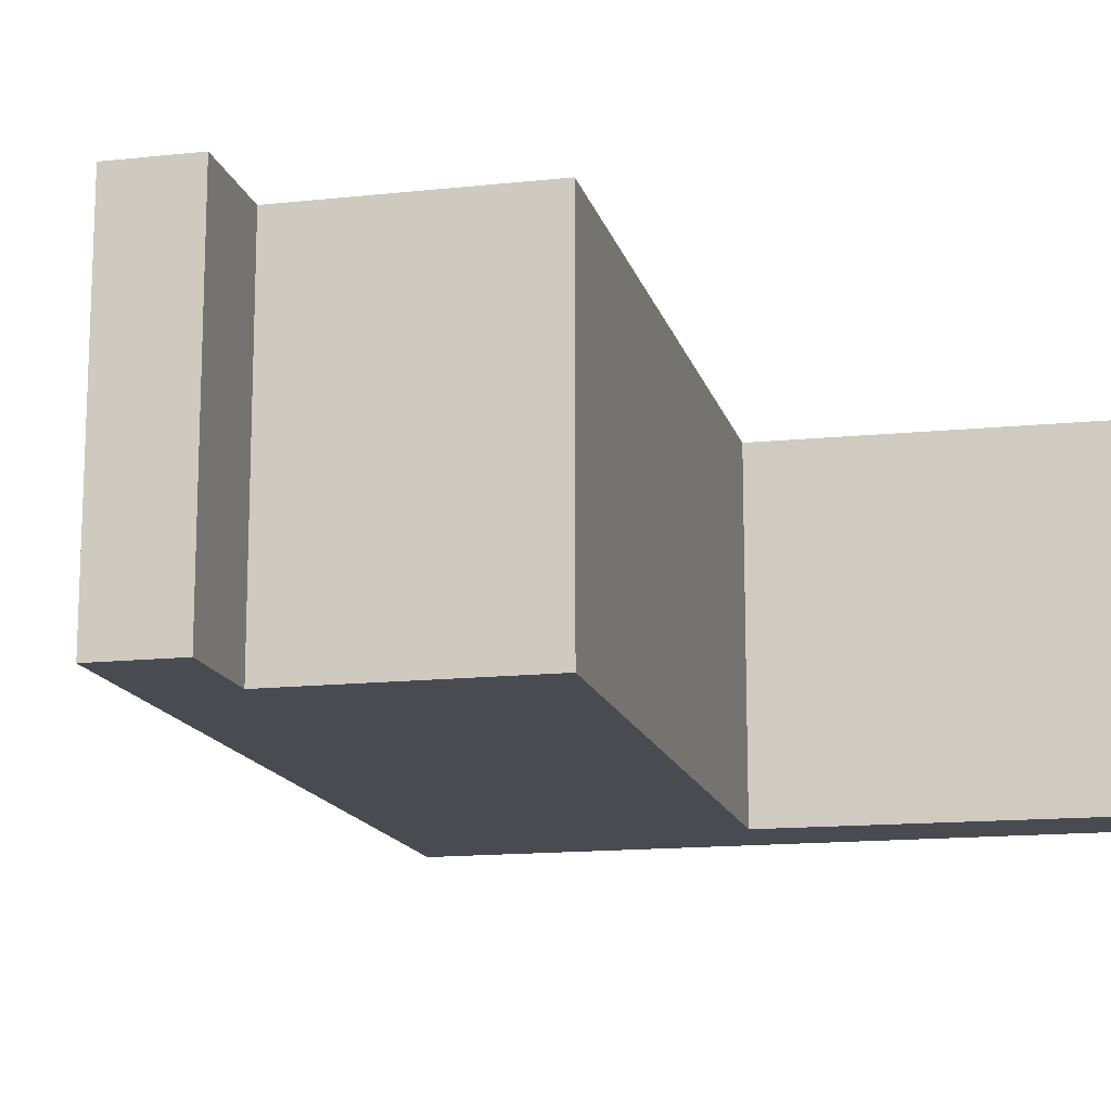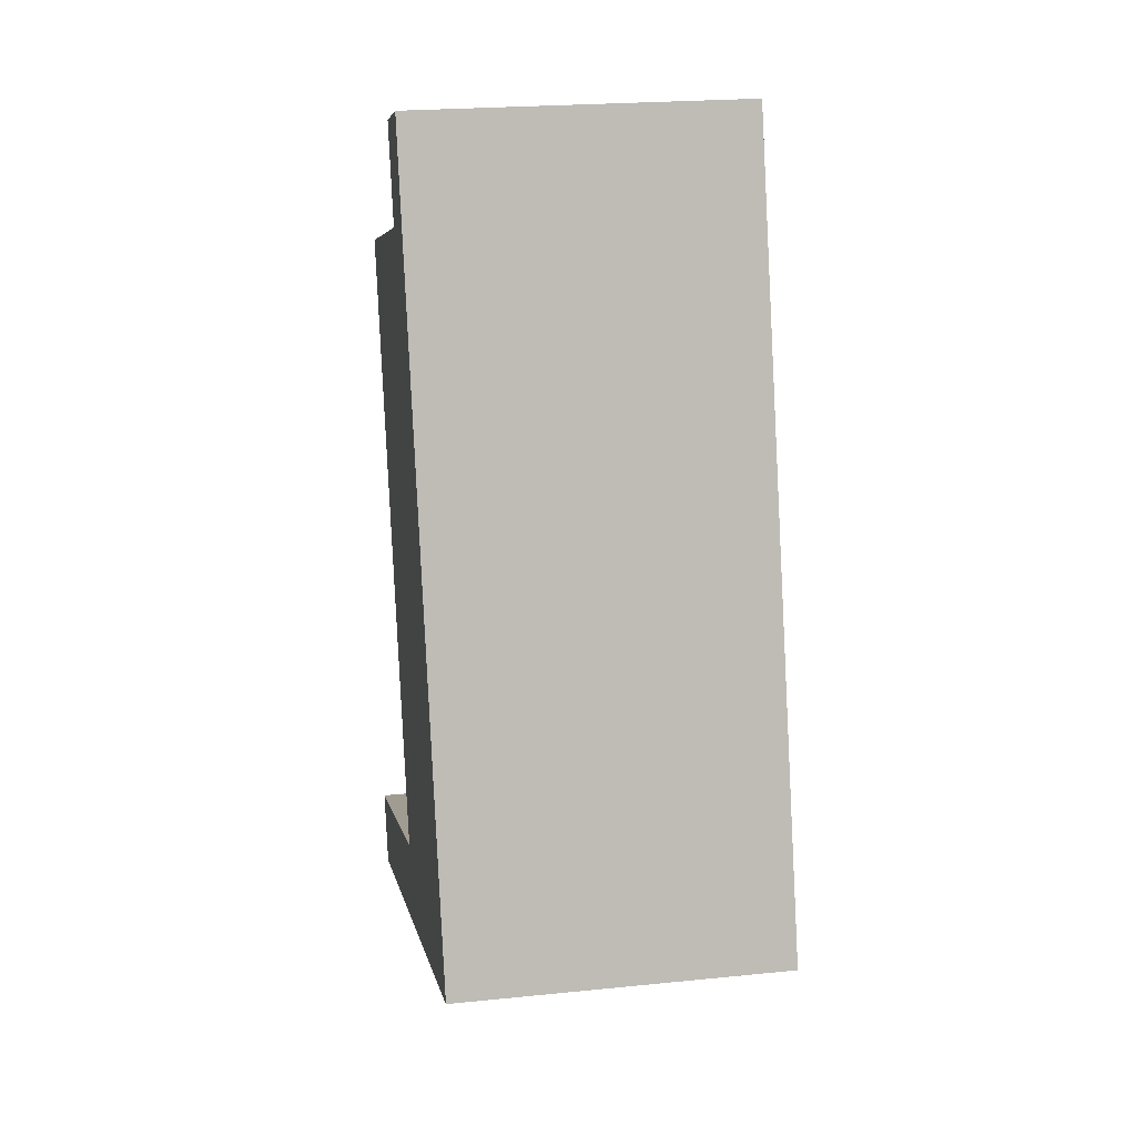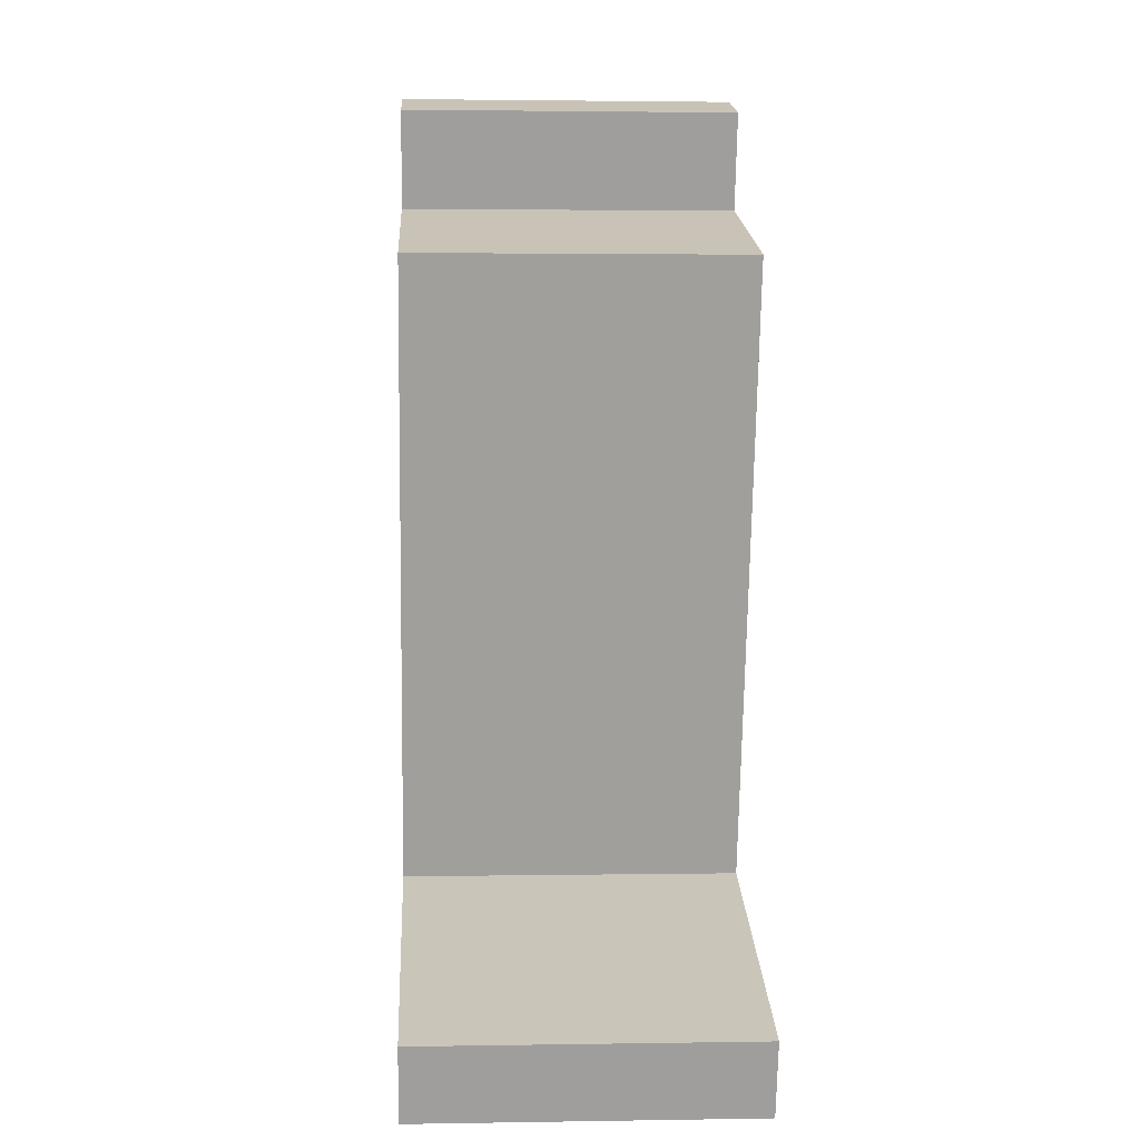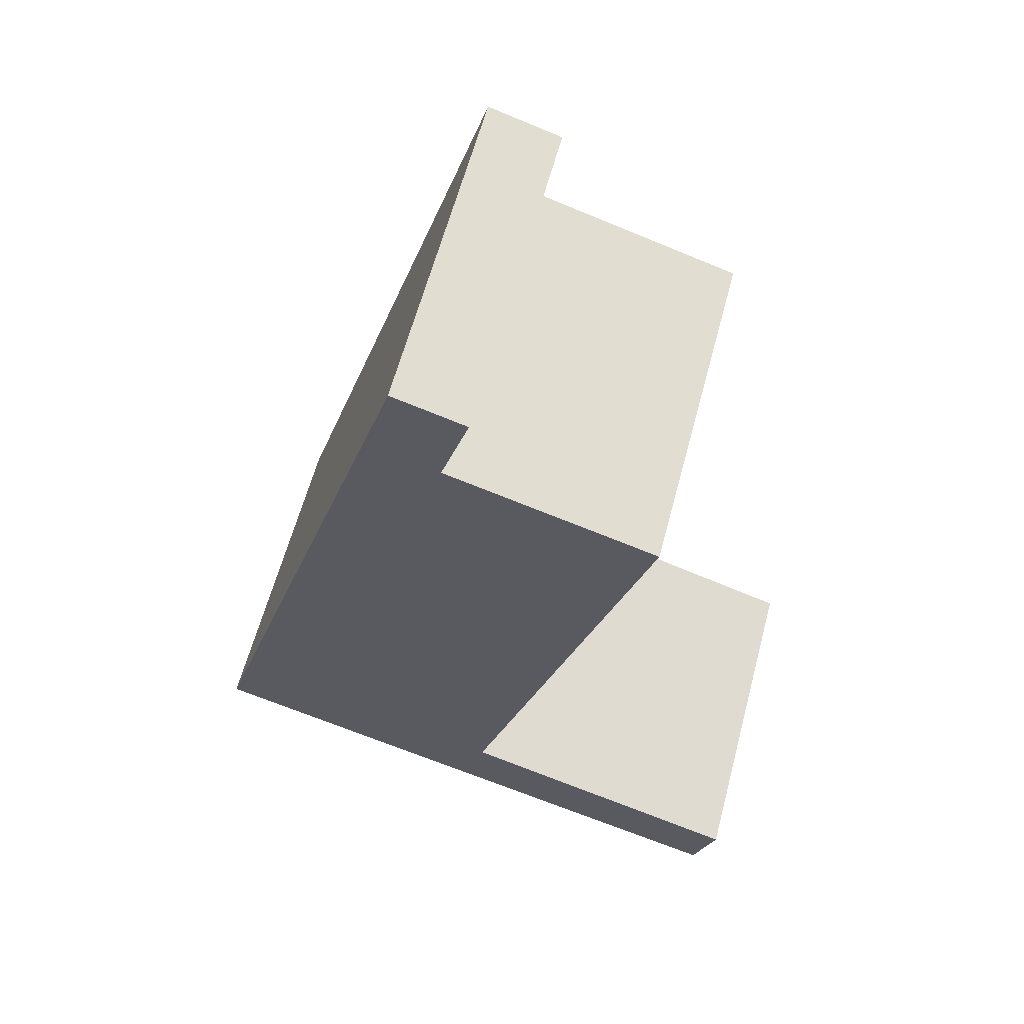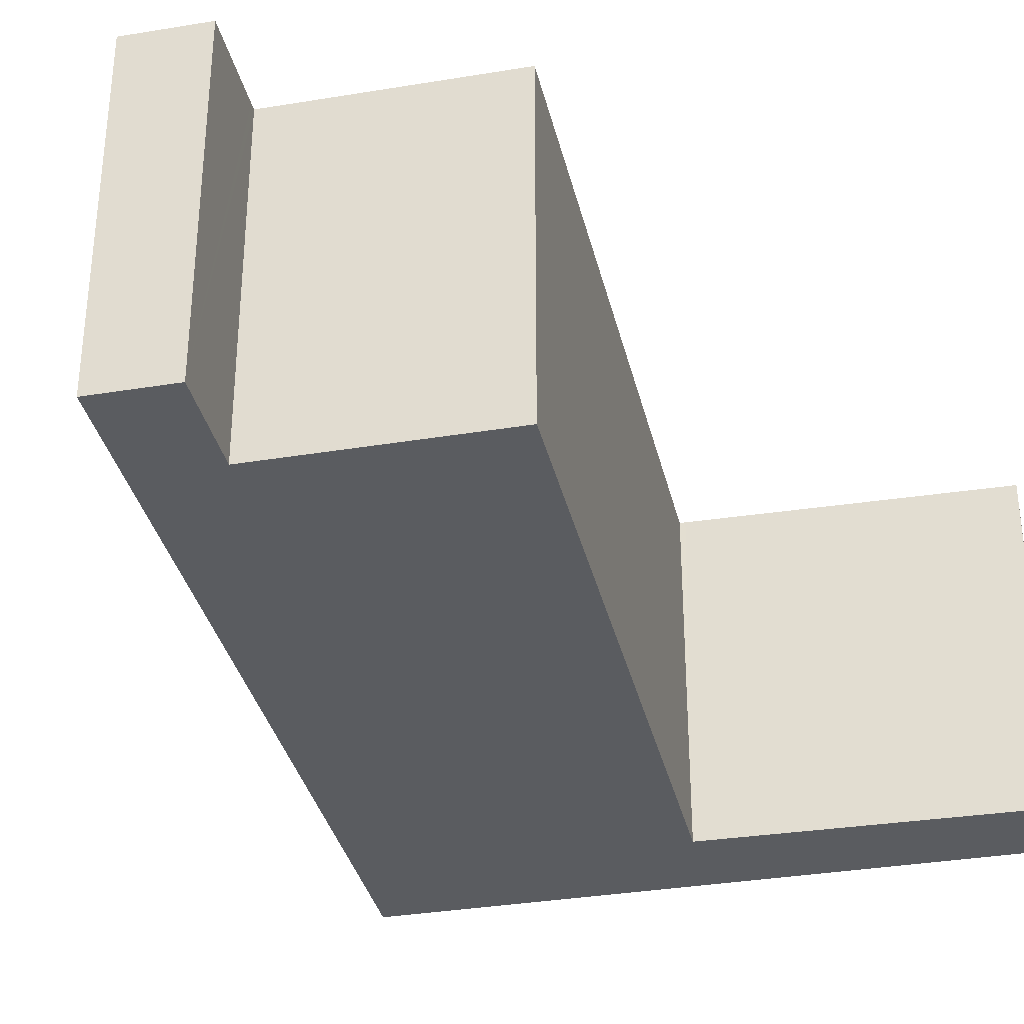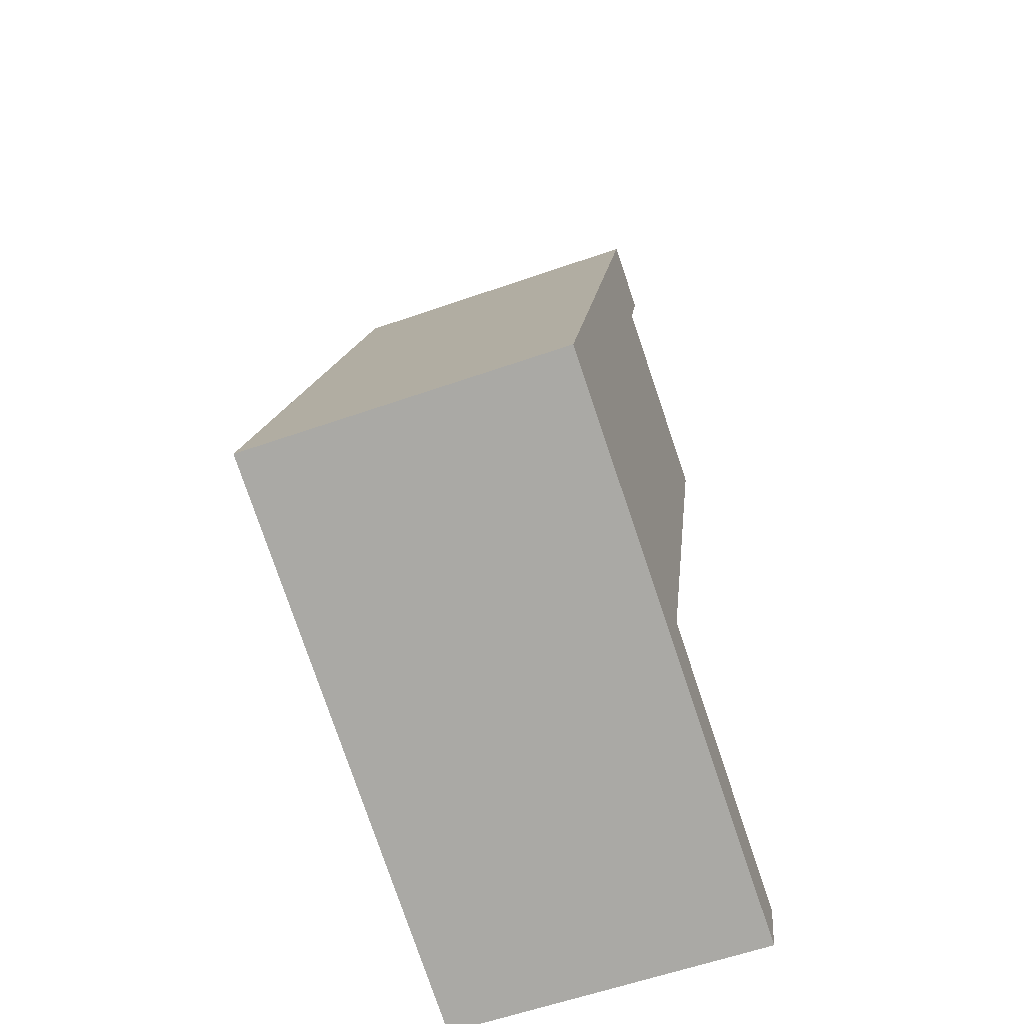
<metadata>
{"format":"obj","ext":"obj","renderer":"f3d","projection":"perspective","resolution":1024,"background":"white","views":[{"elev":-14.5,"azim":30.2,"up":"+Y"},{"elev":22.4,"azim":-99.9,"up":"+Z"},{"elev":2.4,"azim":86.8,"up":"+Z"},{"elev":61.4,"azim":14.9,"up":"+Z"},{"elev":-34.4,"azim":29.5,"up":"+Y"},{"elev":-60.6,"azim":-70.4,"up":"+Z"}]}
</metadata>
<code>
v  8.39 4.79 -2.553
v  4.538 4.79 -0.12
v  8.716 4.79 -1.481
v  4.187 4.79 -1.274
v  4.465 4.79 -0.096
v  4.025 4.79 9.455
v  7.044 4.79 8.536
v  0 4.79 2.933e-16
v  3.004 4.79 9.87
v  3.384 4.79 11.12
v  4.054 4.79 9.551
v  4.434 4.79 10.8
v  3.384 -6.808e-16 11.12
v  4.434 -6.612e-16 10.8
v  4.025 -5.79e-16 9.455
v  7.044 -5.227e-16 8.536
v  4.465 5.878e-18 -0.096
v  8.716 9.069e-17 -1.481
v  4.538 7.348e-18 -0.12
v  4.054 -5.848e-16 9.551
v  8.39 1.563e-16 -2.553
v  4.187 7.801e-17 -1.274
v  0 0 0
v  3.004 -6.044e-16 9.87
g defaultobject
f 1 2 3
f 2 1 4
f 2 4 5
f 5 6 7
f 6 5 4
f 6 4 8
f 6 8 9
f 6 9 10
f 11 10 12
f 10 11 6
f 13 12 10
f 12 13 14
f 15 7 6
f 7 15 16
f 17 2 5
f 2 17 3
f 3 17 18
f 18 17 19
f 14 11 12
f 11 14 6
f 6 14 15
f 15 14 20
f 16 5 7
f 5 16 17
f 18 1 3
f 1 18 21
f 21 4 1
f 4 21 8
f 8 21 22
f 8 22 23
f 9 13 10
f 13 9 8
f 13 8 24
f 24 8 23
f 18 22 21
f 22 18 19
f 22 19 23
f 23 19 17
f 23 17 16
f 23 16 15
f 23 15 24
f 24 15 20
f 24 20 14
f 24 14 13

</code>
